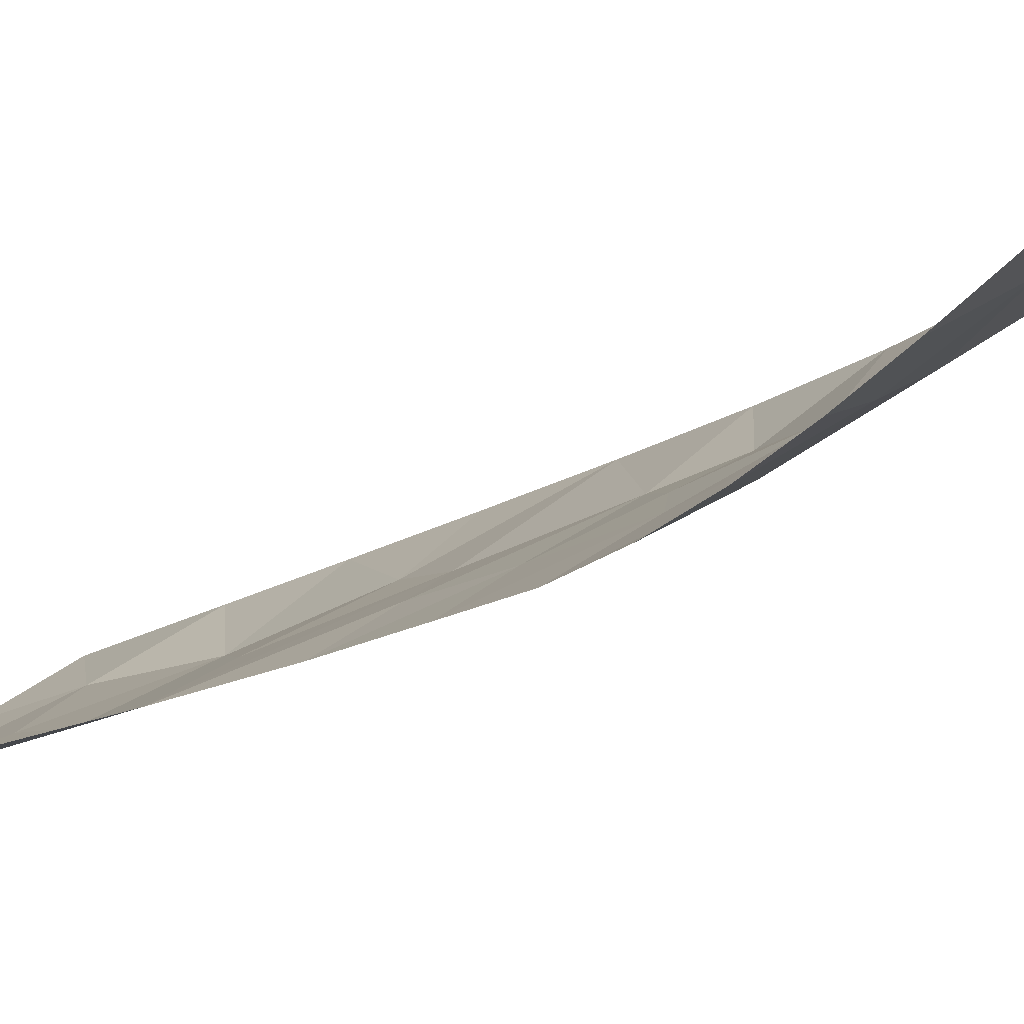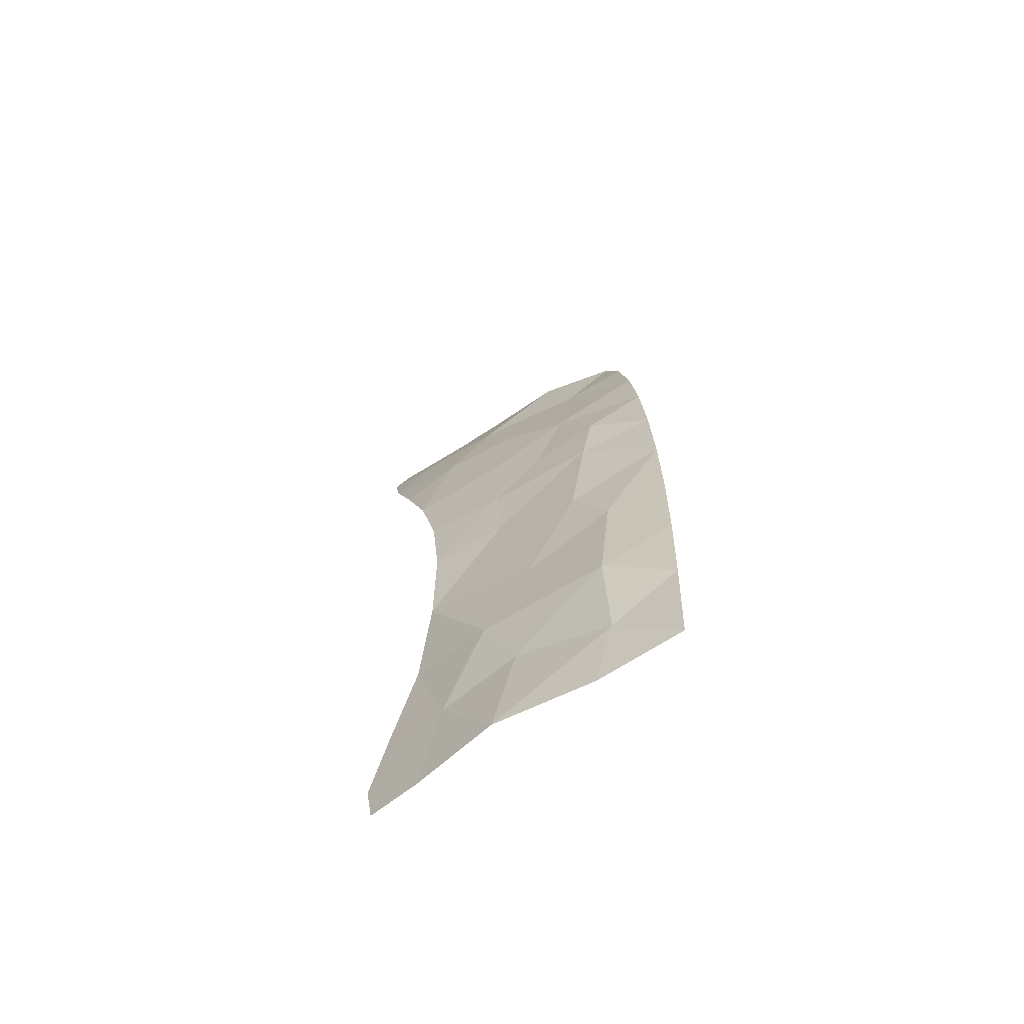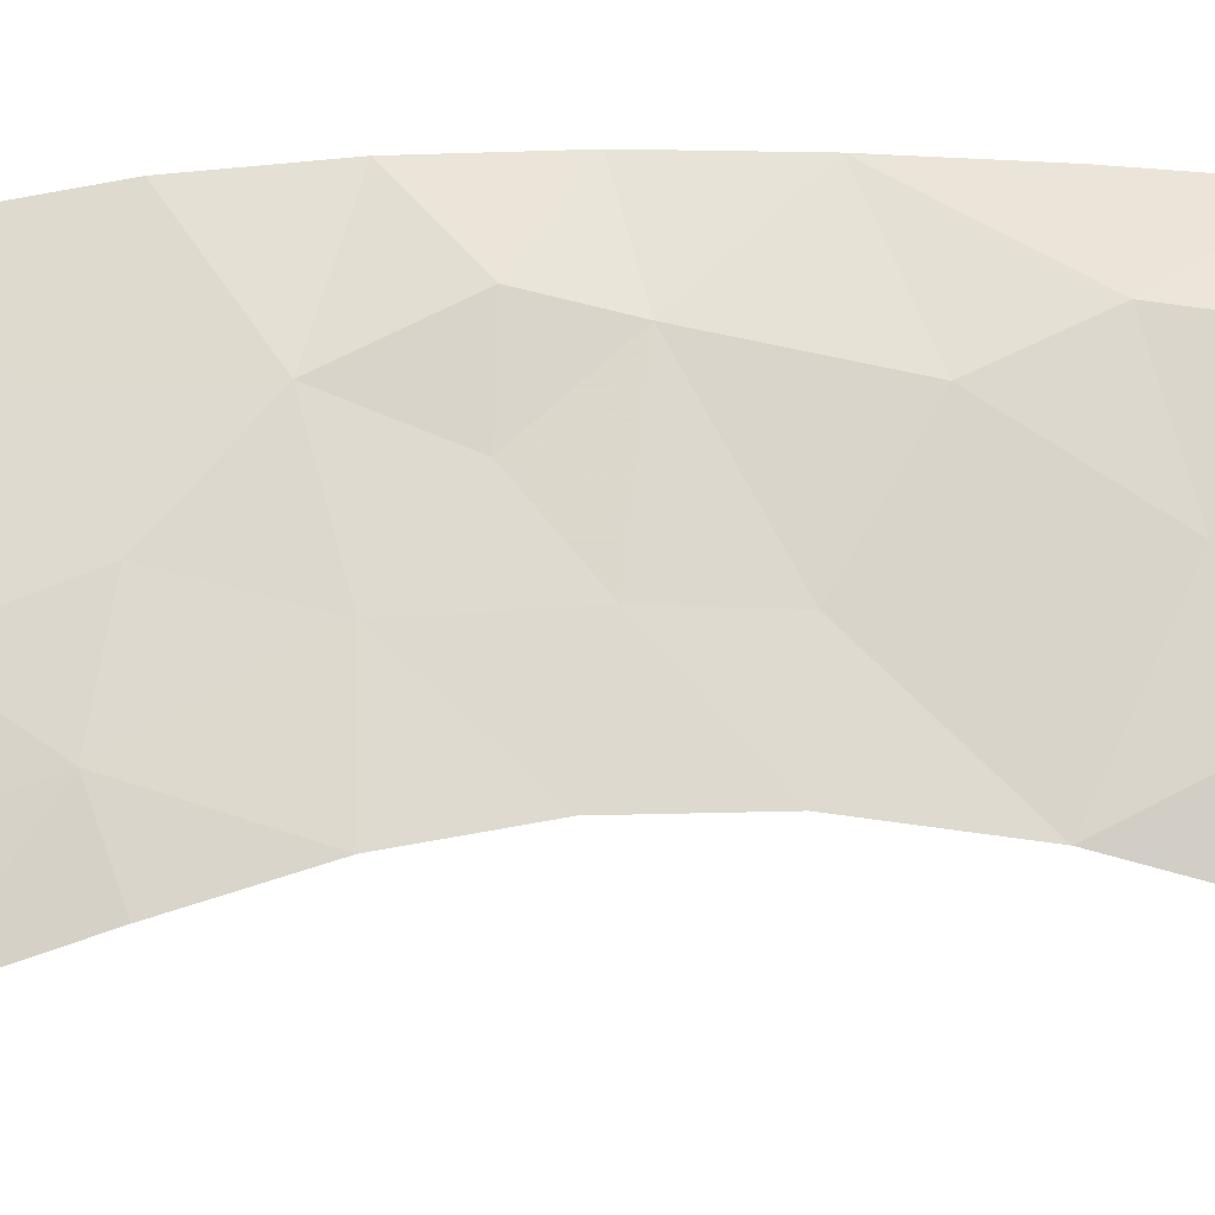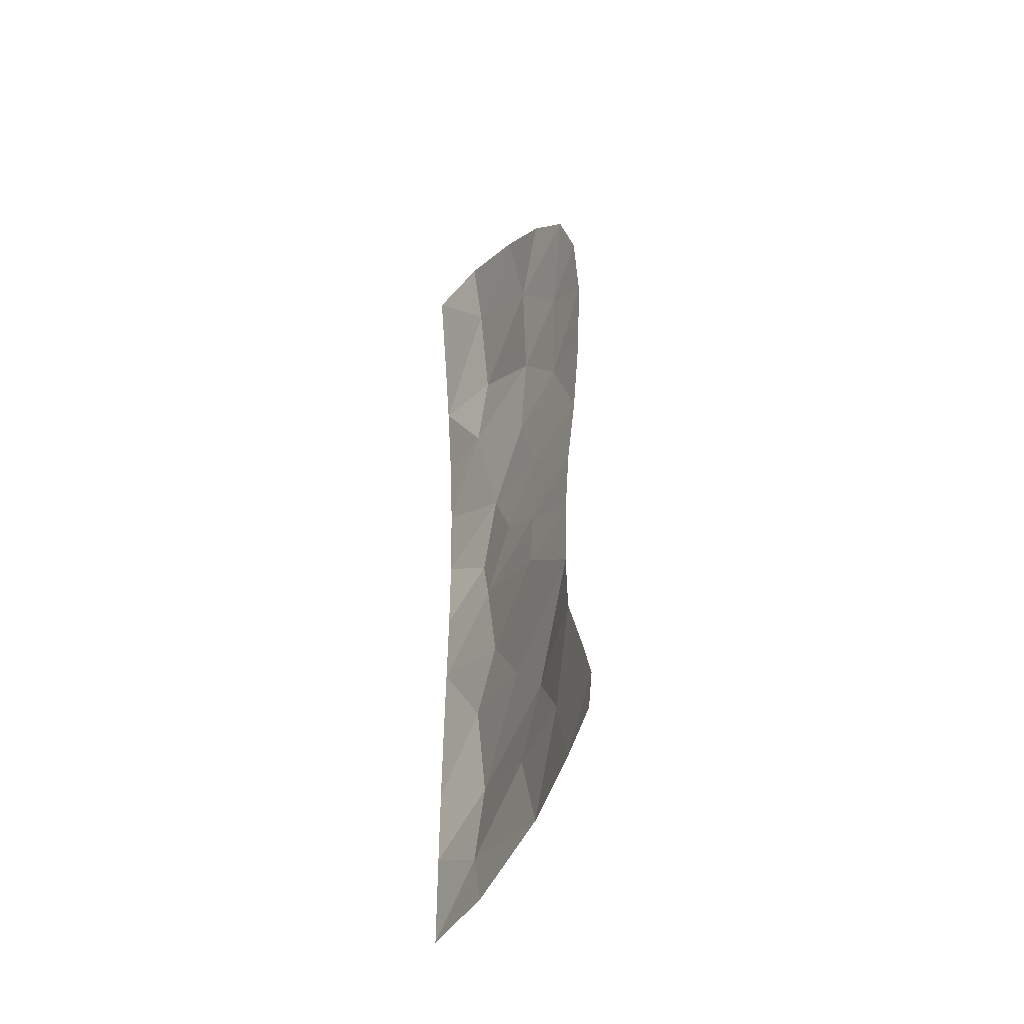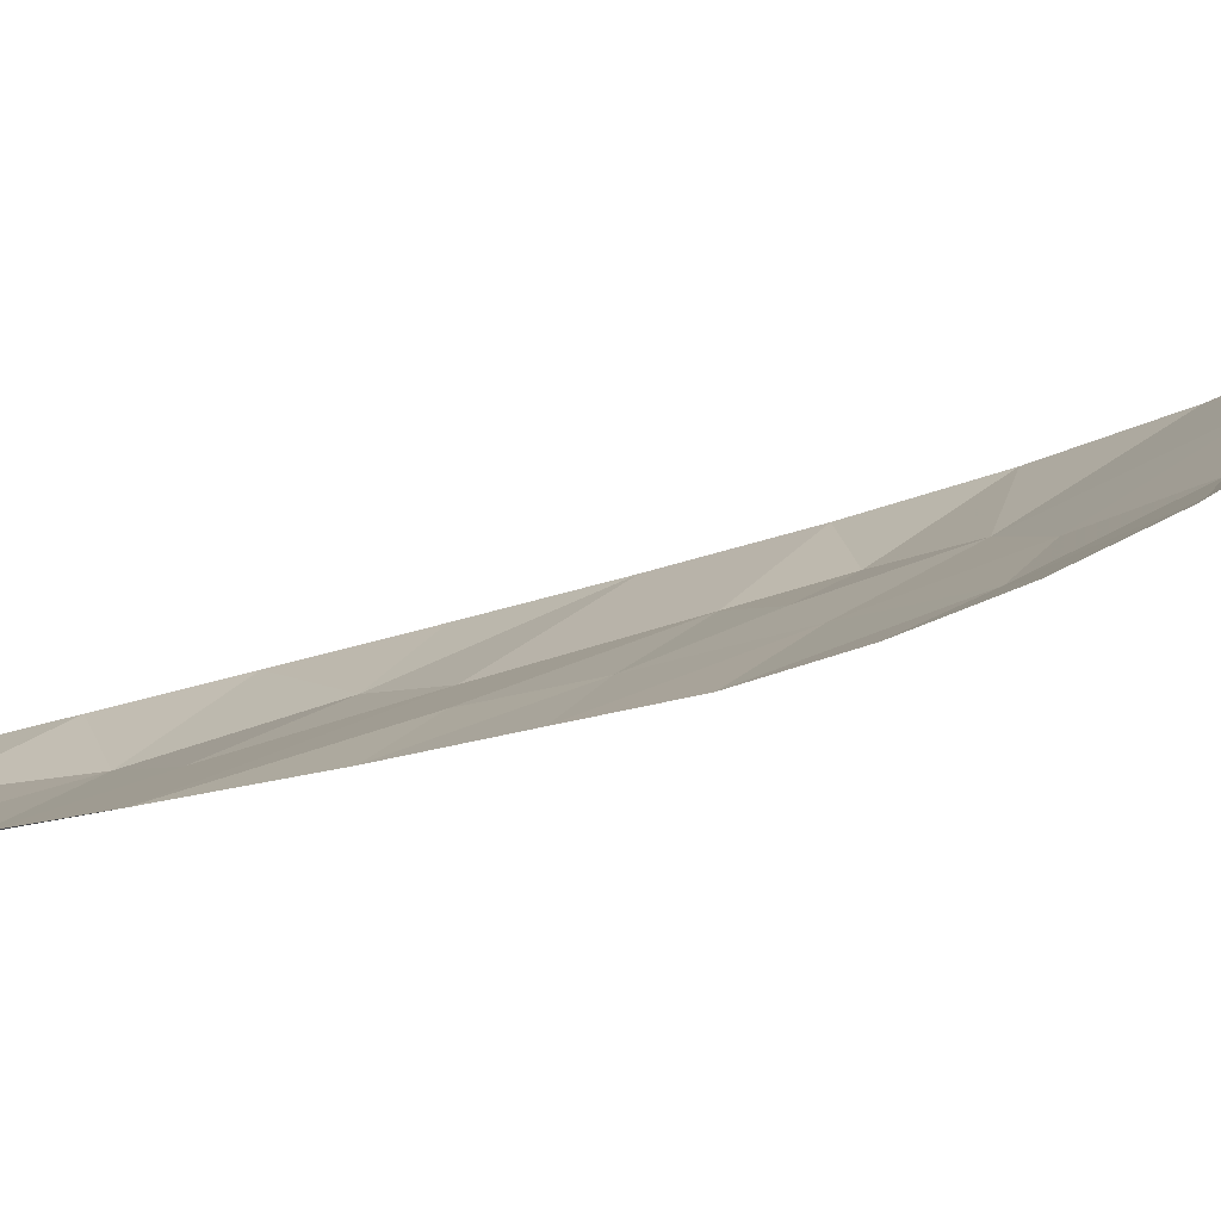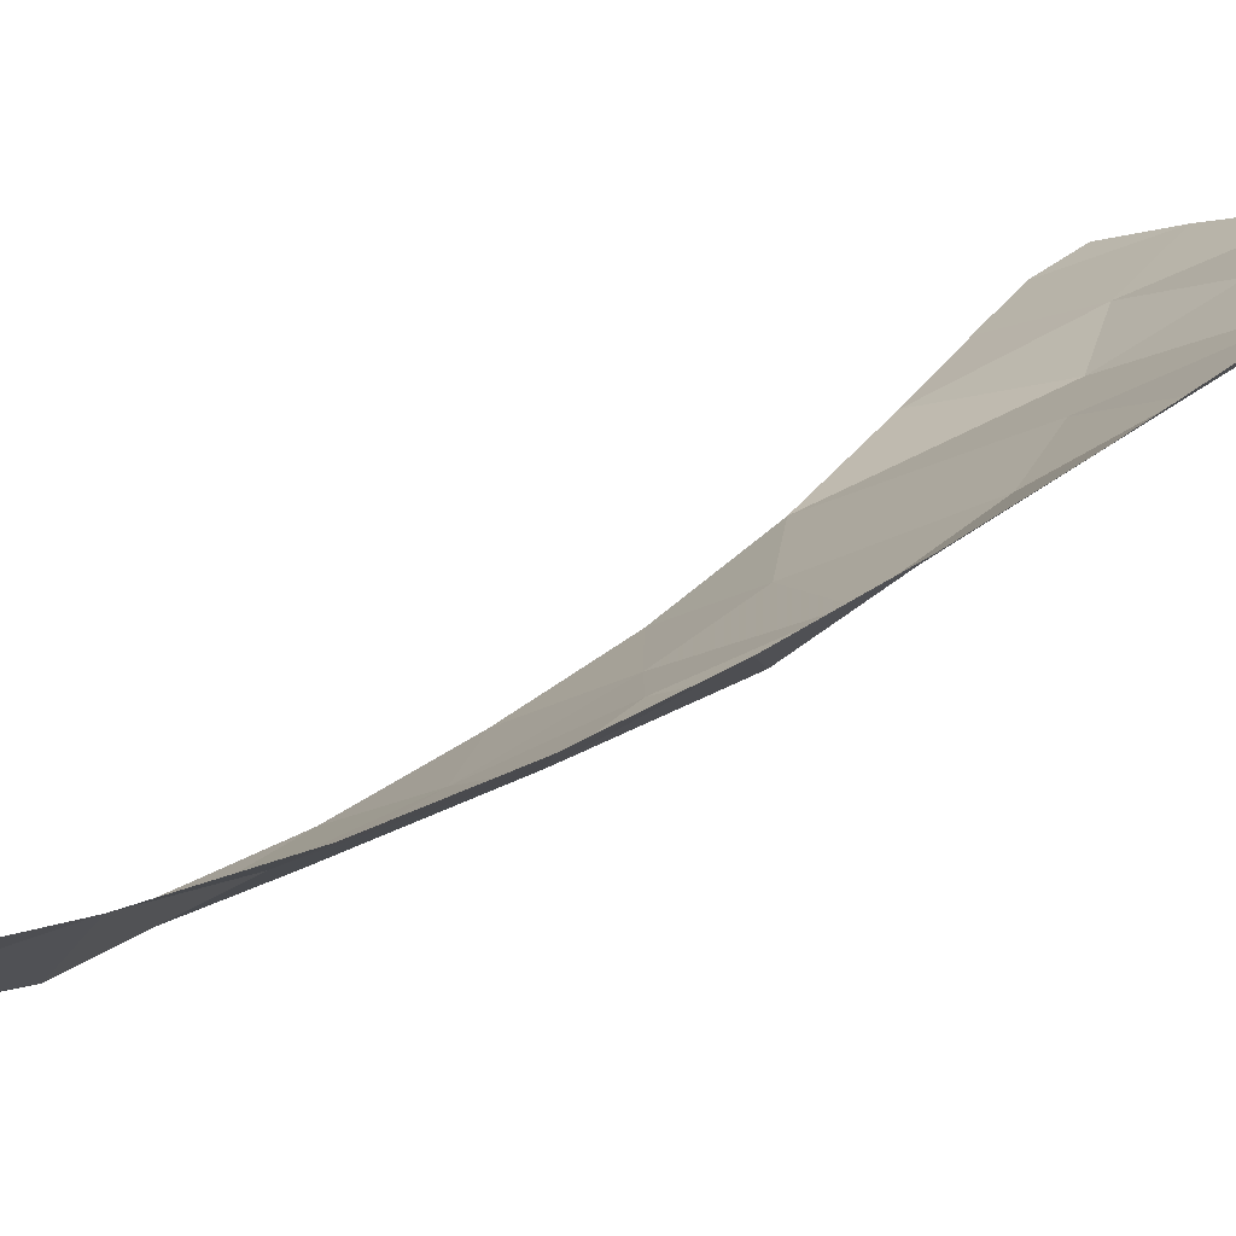
<metadata>
{"format":"obj","ext":"obj","renderer":"f3d","projection":"perspective","resolution":1024,"background":"white","views":[{"elev":-22.6,"azim":134.0,"up":"+Z"},{"elev":-65.5,"azim":-112.1,"up":"+Y"},{"elev":-72.1,"azim":-93.7,"up":"+Z"},{"elev":-53.9,"azim":98.6,"up":"+Y"},{"elev":-24.8,"azim":121.0,"up":"+Z"},{"elev":33.1,"azim":-139.5,"up":"+Z"}]}
</metadata>
<code>
v 5.197e+05 8.457e+06 -1216
v 5.199e+05 8.495e+06 -1293
v 5.207e+05 8.504e+06 -1408
v 5.194e+05 8.485e+06 -1174
v 5.194e+05 8.466e+06 -1126
v 5.193e+05 8.476e+06 -1108
v 5.201e+05 8.446e+06 -1371
v 5.22e+05 8.512e+06 -1467
v 5.241e+05 8.521e+06 -1478
v 5.27e+05 8.528e+06 -1487
v 5.269e+05 8.445e+06 -6828
v 5.307e+05 8.535e+06 -1537
v 5.356e+05 8.542e+06 -1643
v 5.351e+05 8.446e+06 -1.324e+04
v 5.403e+05 8.542e+06 -6853
v 5.407e+05 8.486e+06 -1.775e+04
v 5.415e+05 8.476e+06 -1.76e+04
v 5.413e+05 8.494e+06 -1.831e+04
v 5.457e+05 8.538e+06 -1.236e+04
v 5.43e+05 8.445e+06 -1.724e+04
v 5.436e+05 8.466e+06 -1.788e+04
v 5.429e+05 8.502e+06 -1.939e+04
v 5.464e+05 8.457e+06 -1.925e+04
v 5.458e+05 8.51e+06 -2.047e+04
v 5.495e+05 8.533e+06 -1.632e+04
v 5.48e+05 8.446e+06 -1.978e+04
v 5.485e+05 8.45e+06 -2.021e+04
v 5.488e+05 8.518e+06 -2.118e+04
v 5.515e+05 8.53e+06 -1.956e+04
v 5.511e+05 8.525e+06 -2.104e+04
v 5.329e+05 8.456e+06 -1.173e+04
v 5.429e+05 8.529e+06 -1.368e+04
v 5.313e+05 8.471e+06 -1.107e+04
v 5.379e+05 8.52e+06 -1.328e+04
v 5.265e+05 8.481e+06 -7948
v 5.344e+05 8.512e+06 -1.214e+04
v 5.301e+05 8.498e+06 -9967
v 5.252e+05 8.492e+06 -6836
v 5.247e+05 8.452e+06 -5834
v 5.404e+05 8.455e+06 -1.611e+04
v 5.28e+05 8.506e+06 -8094
v 5.24e+05 8.462e+06 -6635
v 5.344e+05 8.485e+06 -1.302e+04
v 5.345e+05 8.493e+06 -1.338e+04
v 5.356e+05 8.503e+06 -1.394e+04
v 5.355e+05 8.464e+06 -1.404e+04
v 5.371e+05 8.535e+06 -7341
v 5.319e+05 8.527e+06 -7471
v 5.235e+05 8.474e+06 -5629
v 5.451e+05 8.522e+06 -1.772e+04
v 5.291e+05 8.519e+06 -5921
v 5.243e+05 8.498e+06 -6140
v 5.41e+05 8.513e+06 -1.702e+04
f 49 35 33
f 44 16 43
f 51 41 8
f 51 34 36
f 49 33 42
f 51 10 48
f 53 22 45
f 40 27 20
f 49 42 5
f 41 3 8
f 45 18 44
f 44 43 38
f 47 12 13
f 32 25 29
f 46 42 33
f 53 45 36
f 52 38 2
f 42 31 39
f 44 18 16
f 52 2 3
f 32 19 25
f 39 31 14
f 51 48 34
f 47 15 19
f 50 29 30
f 47 10 12
f 42 1 5
f 40 14 31
f 50 34 32
f 53 36 34
f 46 33 17
f 48 47 32
f 39 7 1
f 53 50 28
f 53 28 24
f 27 26 20
f 53 34 50
f 35 17 33
f 49 4 35
f 52 3 41
f 42 39 1
f 47 13 15
f 51 8 9
f 46 17 21
f 39 14 11
f 51 36 41
f 39 11 7
f 46 40 31
f 38 35 4
f 46 31 42
f 43 35 38
f 38 4 2
f 51 9 10
f 53 24 22
f 40 20 14
f 48 10 47
f 52 37 38
f 43 16 17
f 52 41 37
f 49 6 4
f 49 5 6
f 40 23 27
f 45 41 36
f 50 32 29
f 48 32 34
f 45 22 18
f 50 30 28
f 45 44 37
f 46 21 40
f 47 19 32
f 43 17 35
f 40 21 23
f 44 38 37
f 45 37 41

</code>
